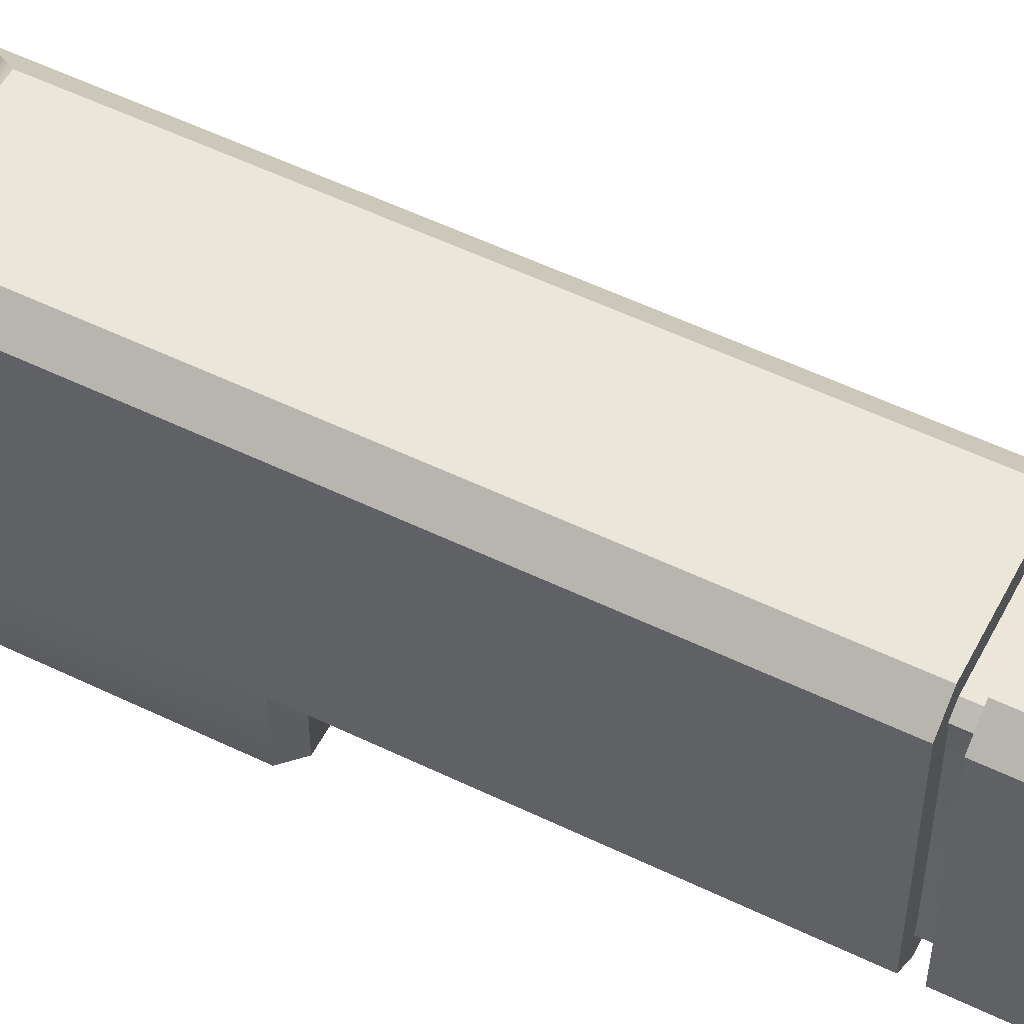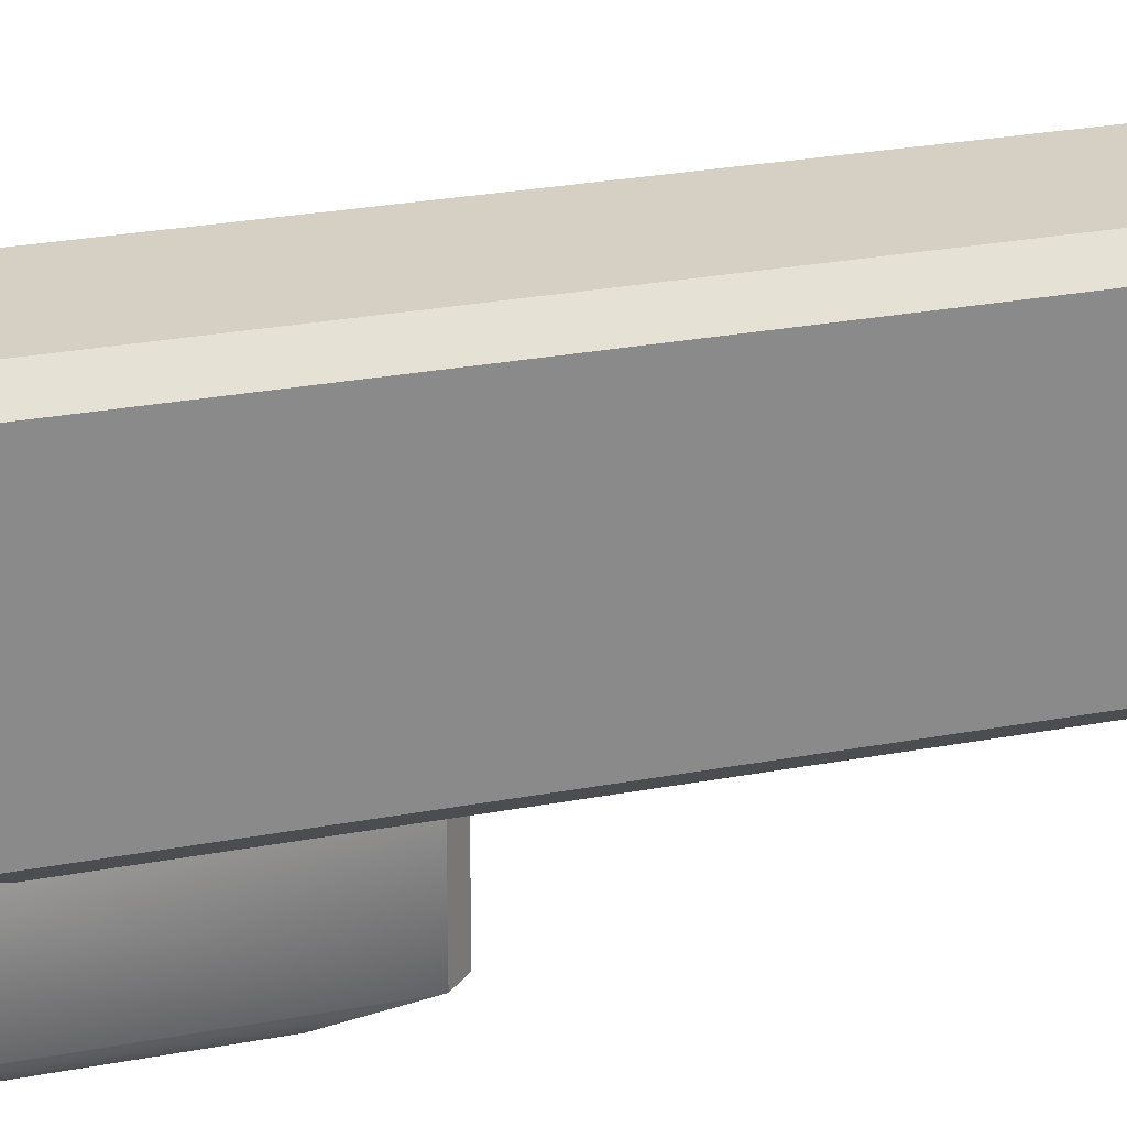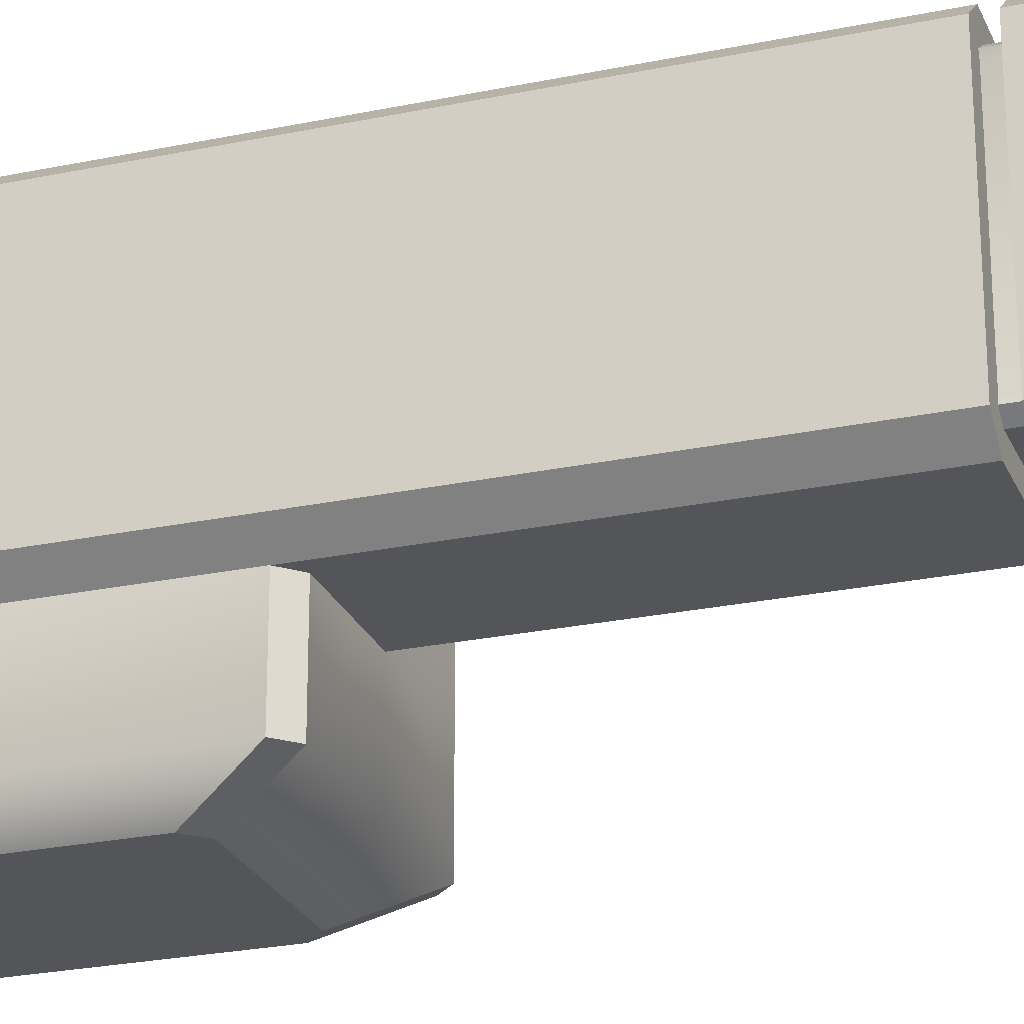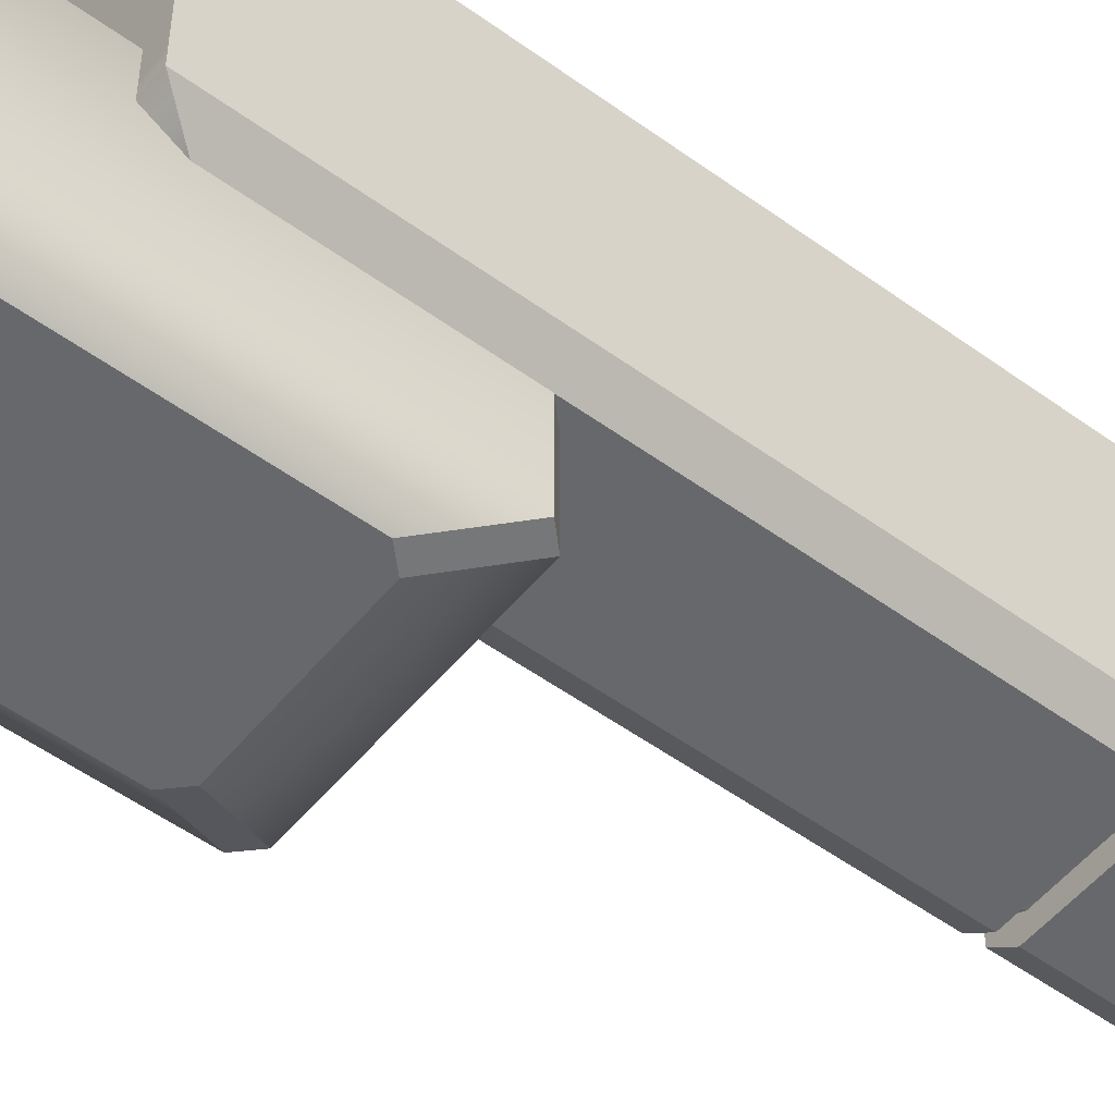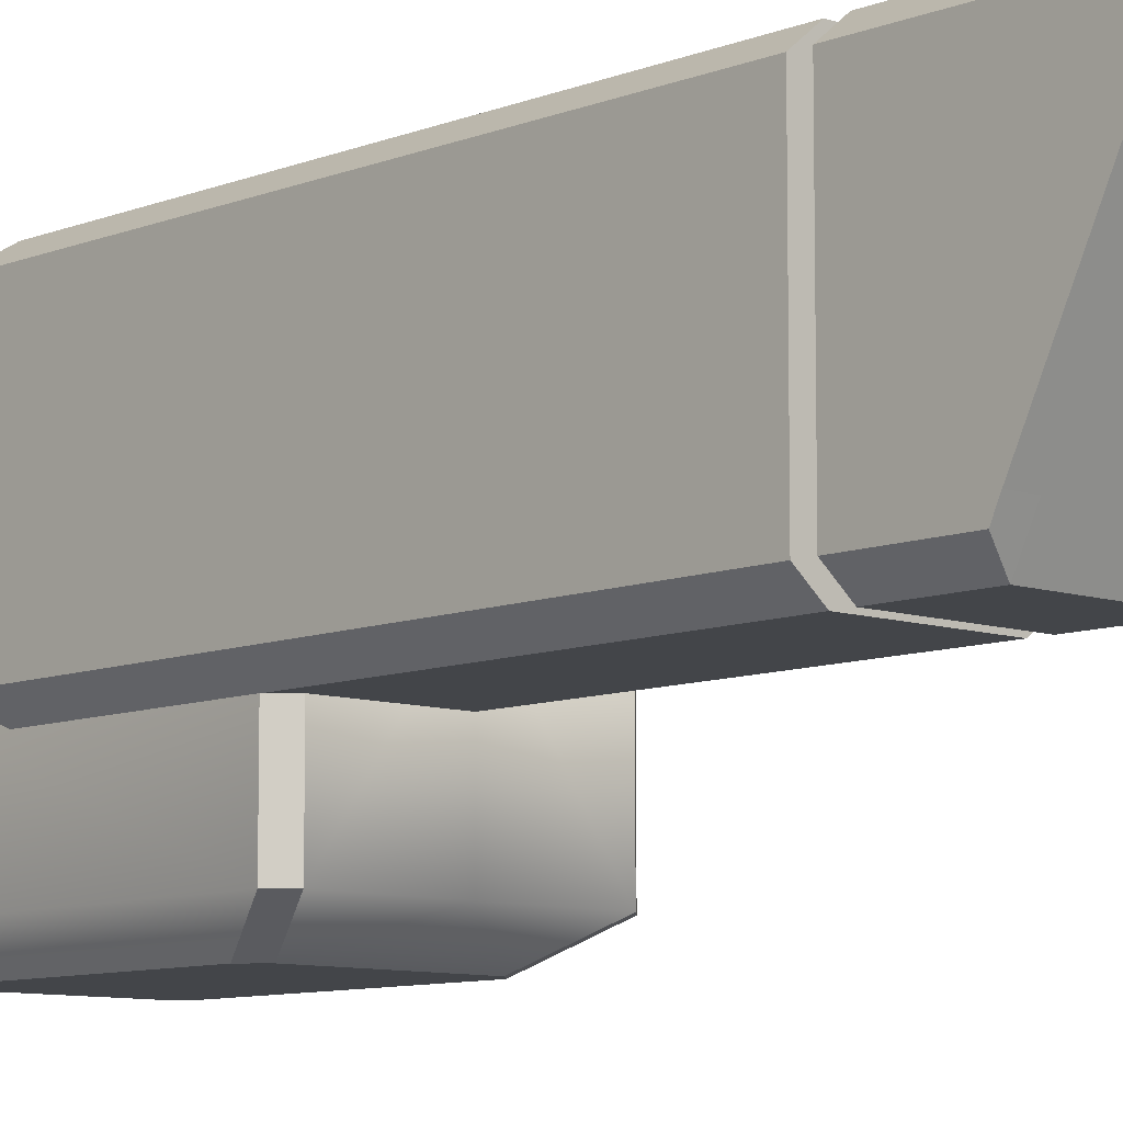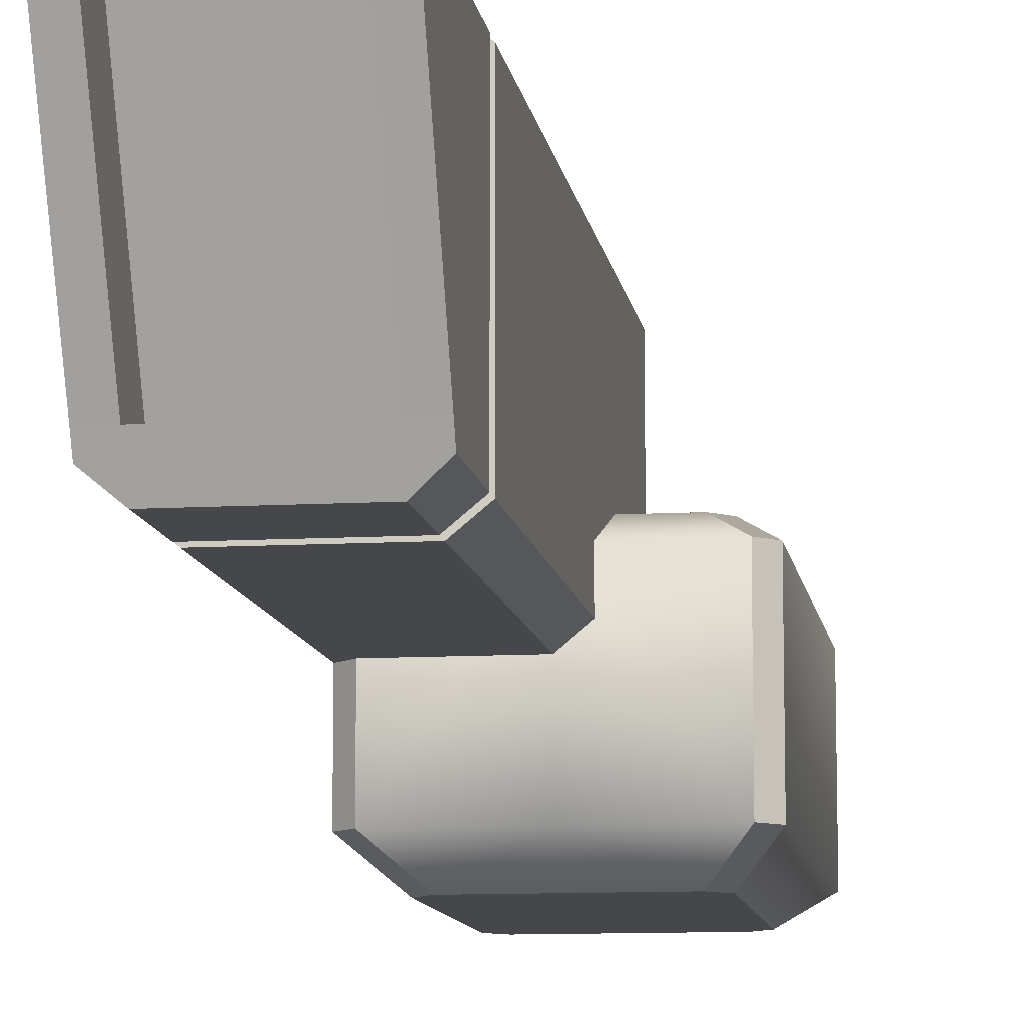
<metadata>
{"format":"obj","ext":"obj","renderer":"f3d","projection":"perspective","resolution":1024,"background":"white","views":[{"elev":54.7,"azim":117.1,"up":"+Y"},{"elev":26.1,"azim":73.2,"up":"+Y"},{"elev":-24.8,"azim":109.0,"up":"+Y"},{"elev":-52.4,"azim":51.9,"up":"+Y"},{"elev":-8.8,"azim":137.3,"up":"+Y"},{"elev":-10.3,"azim":-171.6,"up":"+Y"}]}
</metadata>
<code>
v  0 611 -238.4
v  20 611 -238.4
v  20 551 -208.4
v  0.0401 551 -208.4
v  20 540 -218.8
v  20 540 -191.5
v  0.0422 540 -191.5
v  0.0422 540 -218.8
v  -7.353 611 -254.4
v  -7.353 611 -191.5
v  -7.353 616 -191.5
v  -7.353 615.9 -256.8
v  2.357 615.6 -186.4
v  20 615.4 -186.4
v  20 615.4 -191.5
v  2.354 615.6 -191.5
v  -7.353 615.9 10
v  -7.353 615.9 -186.4
v  -7.353 611 -186.4
v  -7.353 611 10
v  0.0422 622.1 -259.9
v  0 611 -254.3
v  20 622.1 -259.9
v  20 611 -254.3
v  0.0177 551 -224.3
v  0.0422 540 0
v  -7.353 546.1 10
v  -7.353 546.1 -186.4
v  0.0422 540 -186.4
v  0.0422 622.1 -191.5
v  -7.353 546.1 -191.5
v  -7.353 546.1 -221.9
v  -1.169 613 -191.5
v  -1.165 613 -186.4
v  -7.353 551 -224.3
v  -7.353 551 -191.5
v  -1.166 549 -191.5
v  -1.166 549 -186.4
v  -0.5148 551 -186.4
v  -0.5147 551 -191.5
v  20 546.1 10
v  20 551 10
v  -7.353 551 10
v  20 540 0
v  -0.5148 611 -186.4
v  -0.5147 611 -191.5
v  20 611 10
v  20 615.9 10
v  0.0422 622.1 0.0001
v  20 622.1 0.0001
v  20 622.1 -186.4
v  0.0422 622.1 -186.4
v  2.358 546.4 -191.5
v  2.358 546.4 -186.4
v  -7.353 551 -186.4
v  20 546.6 -191.5
v  20 622.1 -191.5
v  20 546.6 -186.4
v  20 551 -224.3
v  20 540 -186.4
v  40 611 -238.4
v  39.96 551 -208.4
v  39.96 540 -218.8
v  39.96 540 -191.5
v  47.35 611 -254.4
v  47.35 615.9 -256.8
v  47.35 616 -191.5
v  47.35 611 -191.5
v  37.64 615.6 -186.4
v  37.65 615.6 -191.5
v  47.35 615.9 10
v  47.35 611 10
v  47.35 611 -186.4
v  47.35 615.9 -186.4
v  40 611 -254.3
v  39.96 622.1 -259.9
v  39.98 551 -224.3
v  39.96 540 0
v  39.96 540 -186.4
v  47.35 546.1 -186.4
v  47.35 546.1 10
v  39.96 622.1 -191.5
v  47.35 546.1 -221.9
v  47.35 546.1 -191.5
v  41.17 613 -191.5
v  41.17 613 -186.4
v  47.35 551 -224.3
v  47.35 551 -191.5
v  41.17 549 -191.5
v  40.51 551 -191.5
v  40.51 551 -186.4
v  41.17 549 -186.4
v  47.35 551 10
v  40.51 611 -191.5
v  40.51 611 -186.4
v  39.96 622.1 0.0001
v  39.96 622.1 -186.4
v  37.64 546.4 -186.4
v  37.64 546.4 -191.5
v  47.35 551 -186.4
g Box003
f 1 2 3 4
f 5 6 7 8
f 9 10 11 12
f 13 14 15 16
f 17 18 19 20
f 12 21 22 9
f 23 24 22 21
f 25 22 1 4
f 24 2 1 22
f 26 27 28 29
f 21 12 11 30
f 7 31 32 8
f 33 34 13 16
f 25 8 32 35
f 32 31 36 35
f 37 38 39 40
f 27 41 42 43
f 26 44 41 27
f 25 35 9 22
f 35 36 10 9
f 40 39 45 46
f 43 42 47 20
f 20 47 48 17
f 49 50 51 52
f 33 46 45 34
f 37 53 54 38
f 18 17 49 52
f 27 43 55 28
f 43 20 19 55
f 29 28 38 54
f 28 55 39 38
f 55 19 45 39
f 19 18 34 45
f 18 52 13 34
f 51 14 13 52
f 30 11 33 16
f 11 10 46 33
f 10 36 40 46
f 36 31 37 40
f 31 7 53 37
f 6 56 53 7
f 49 17 48 50
f 21 30 57 23
f 54 53 56 58
f 8 25 59 5
f 25 4 3 59
f 26 29 60 44
f 60 29 54 58
f 57 30 16 15
f 61 62 3 2
f 5 63 64 6
f 65 66 67 68
f 69 70 15 14
f 71 72 73 74
f 66 65 75 76
f 23 76 75 24
f 77 62 61 75
f 24 75 61 2
f 78 79 80 81
f 76 82 67 66
f 64 63 83 84
f 85 70 69 86
f 77 87 83 63
f 83 87 88 84
f 89 90 91 92
f 81 93 42 41
f 78 81 41 44
f 77 75 65 87
f 87 65 68 88
f 90 94 95 91
f 93 72 47 42
f 72 71 48 47
f 96 97 51 50
f 85 86 95 94
f 89 92 98 99
f 74 97 96 71
f 81 80 100 93
f 93 100 73 72
f 79 98 92 80
f 80 92 91 100
f 100 91 95 73
f 73 95 86 74
f 74 86 69 97
f 51 97 69 14
f 82 70 85 67
f 67 85 94 68
f 68 94 90 88
f 88 90 89 84
f 84 89 99 64
f 6 64 99 56
f 96 50 48 71
f 76 23 57 82
f 98 58 56 99
f 63 5 59 77
f 77 59 3 62
f 78 44 60 79
f 60 58 98 79
f 57 15 70 82
v  -29.16 500 36.67
v  -40 510 66.67
v  -40 510 -65
v  -29.16 500 -45
v  -29.16 570 56.67
v  -29.16 570 -35
v  -40 560 -65
v  -40 560 66.67
v  -24.16 500 41.67
v  -35 510 71.67
v  -24.16 570 -40
v  -35 560 -70
v  -35 560 71.67
v  -24.16 570 61.67
v  -35 510 -70
v  -24.16 500 -50
v  0 500 -50
v  0 500 41.67
v  0 510 71.67
v  0 570 61.67
v  0 570 -40
v  0 560 -70
v  0 560 71.67
v  0 510 -70
v  29.16 500 36.67
v  29.16 500 -45
v  40 510 -65
v  40 510 66.67
v  29.16 570 56.67
v  40 560 66.67
v  40 560 -65
v  29.16 570 -35
v  35 510 71.67
v  24.16 500 41.67
v  35 560 -70
v  24.16 570 -40
v  24.16 570 61.67
v  35 560 71.67
v  35 510 -70
v  24.16 500 -50
g Box004
f 101 102 103 104
f 105 106 107 108
f 108 107 103 102
f 101 109 110 102
f 106 111 112 107
f 108 113 114 105
f 107 112 115 103
f 102 110 113 108
f 103 115 116 104
f 106 105 114 111
f 101 104 116 109
f 109 116 117 118
f 119 110 109 118
f 111 114 120 121
f 122 112 111 121
f 114 113 123 120
f 115 112 122 124
f 113 110 119 123
f 116 115 124 117
f 125 126 127 128
f 129 130 131 132
f 130 128 127 131
f 125 128 133 134
f 132 131 135 136
f 130 129 137 138
f 131 127 139 135
f 128 130 138 133
f 127 126 140 139
f 132 136 137 129
f 125 134 140 126
f 134 118 117 140
f 119 118 134 133
f 136 121 120 137
f 122 121 136 135
f 137 120 123 138
f 139 124 122 135
f 138 123 119 133
f 140 117 124 139

</code>
